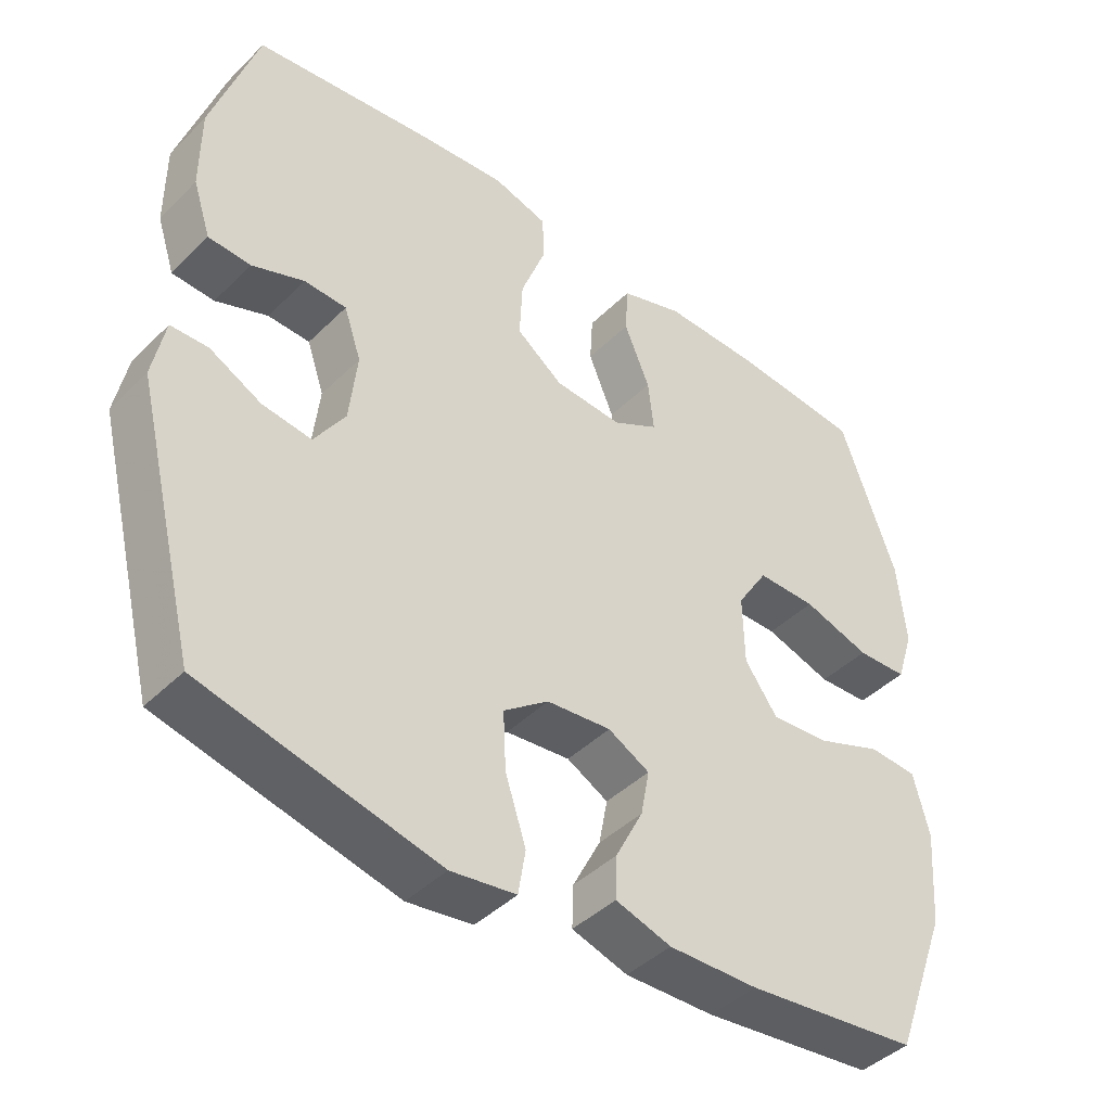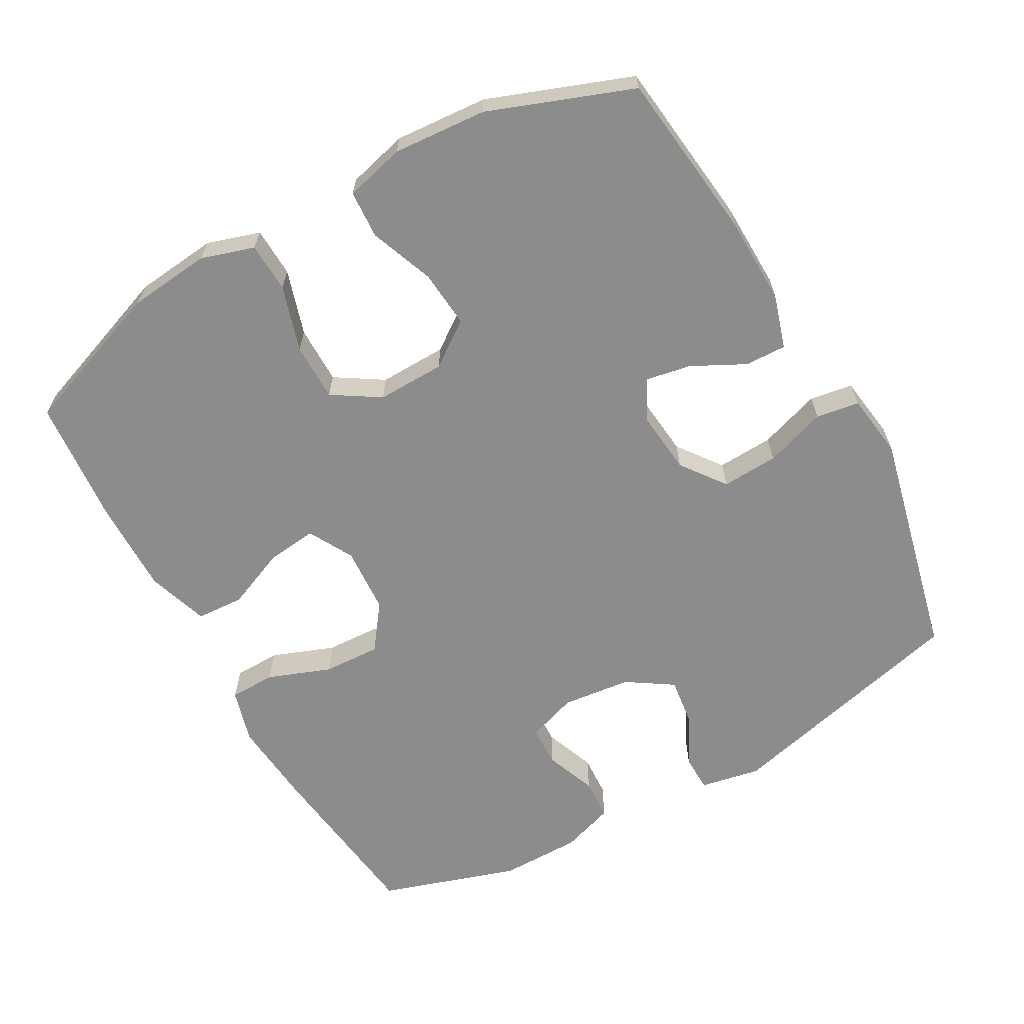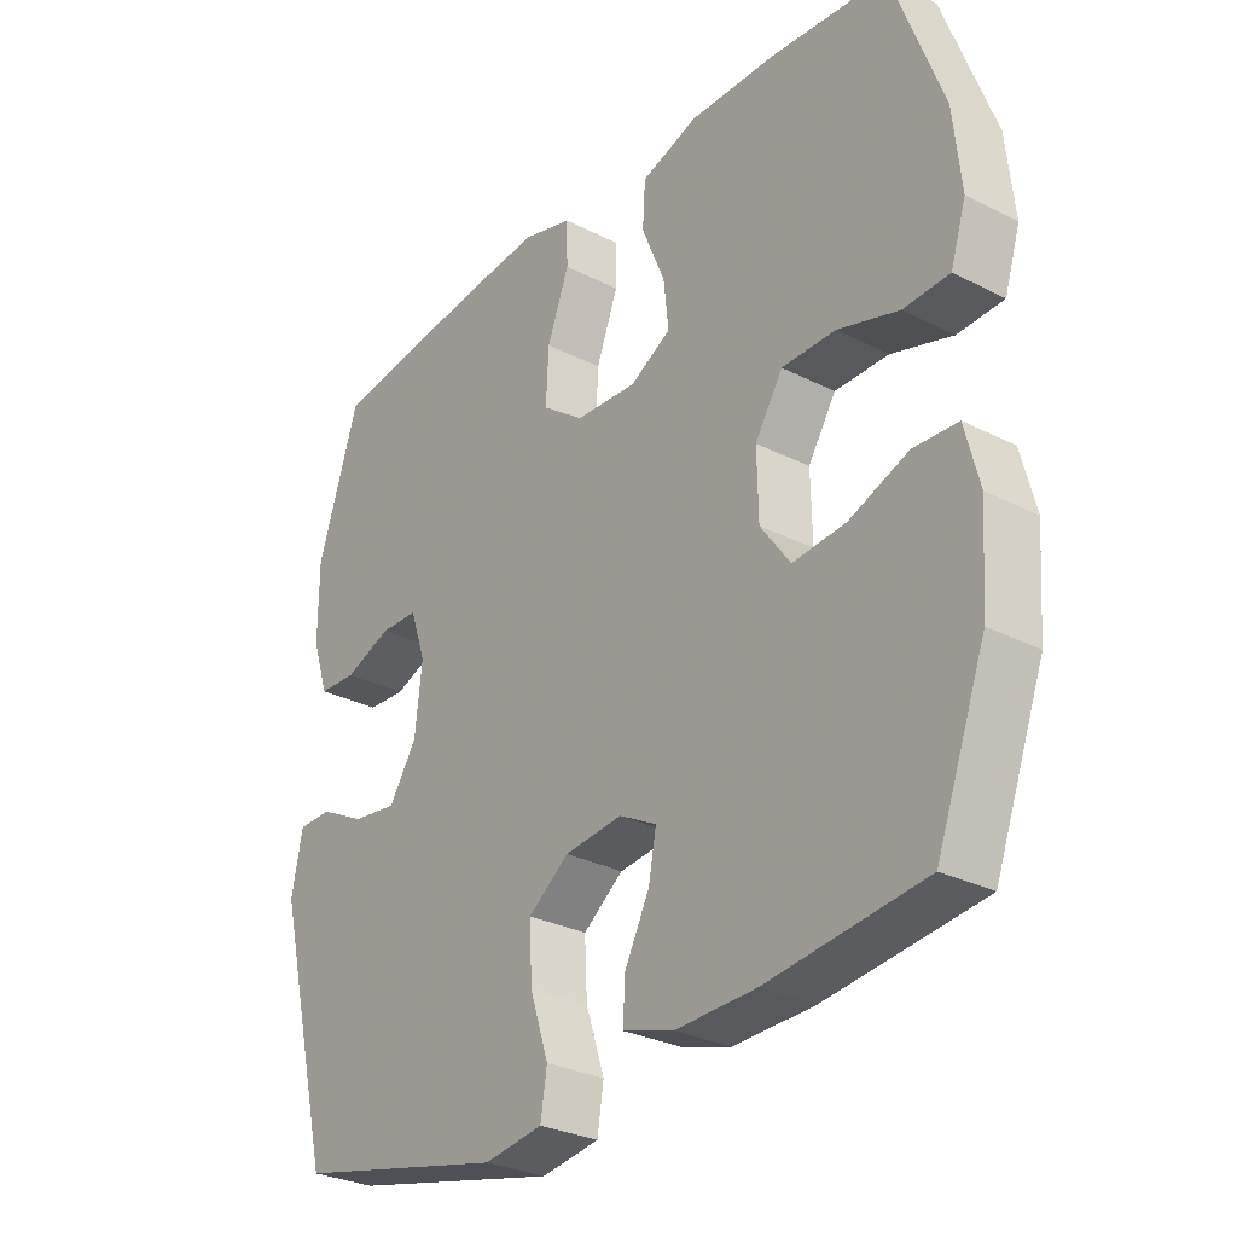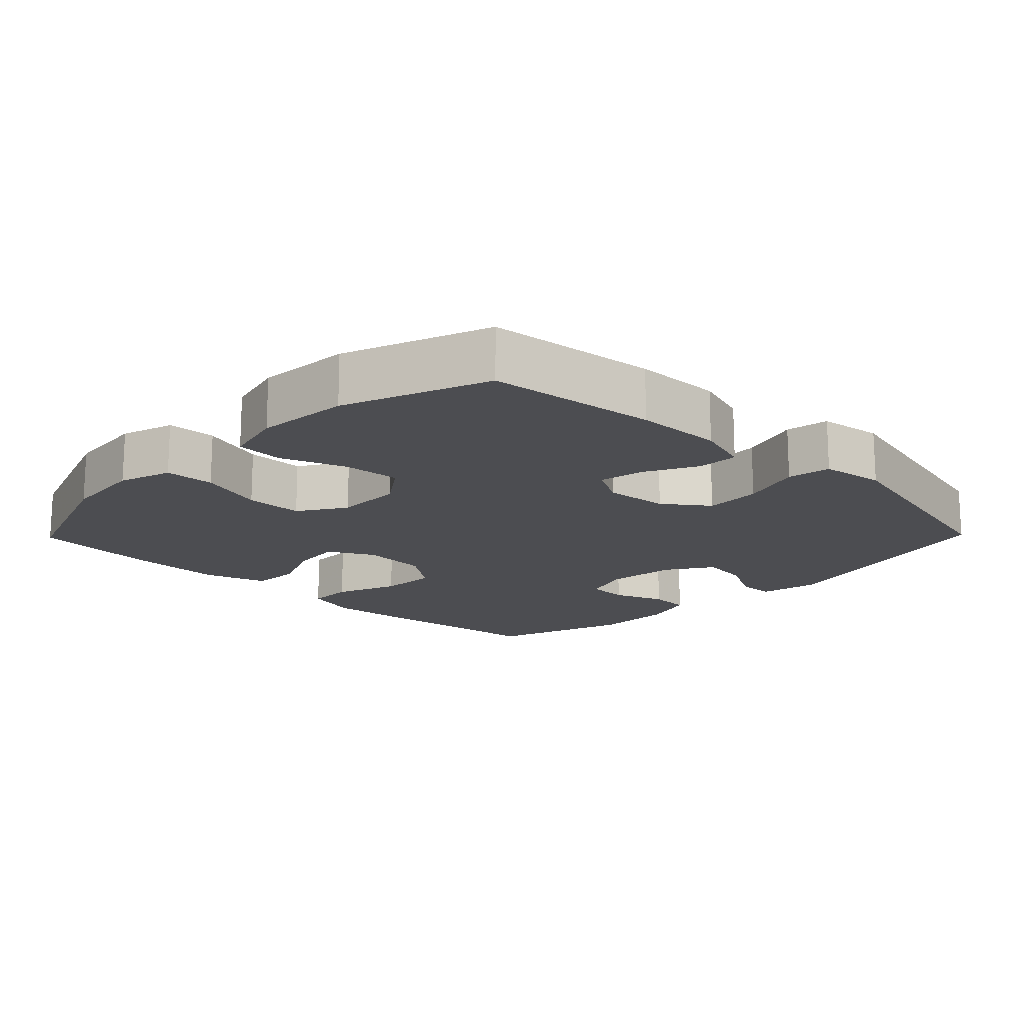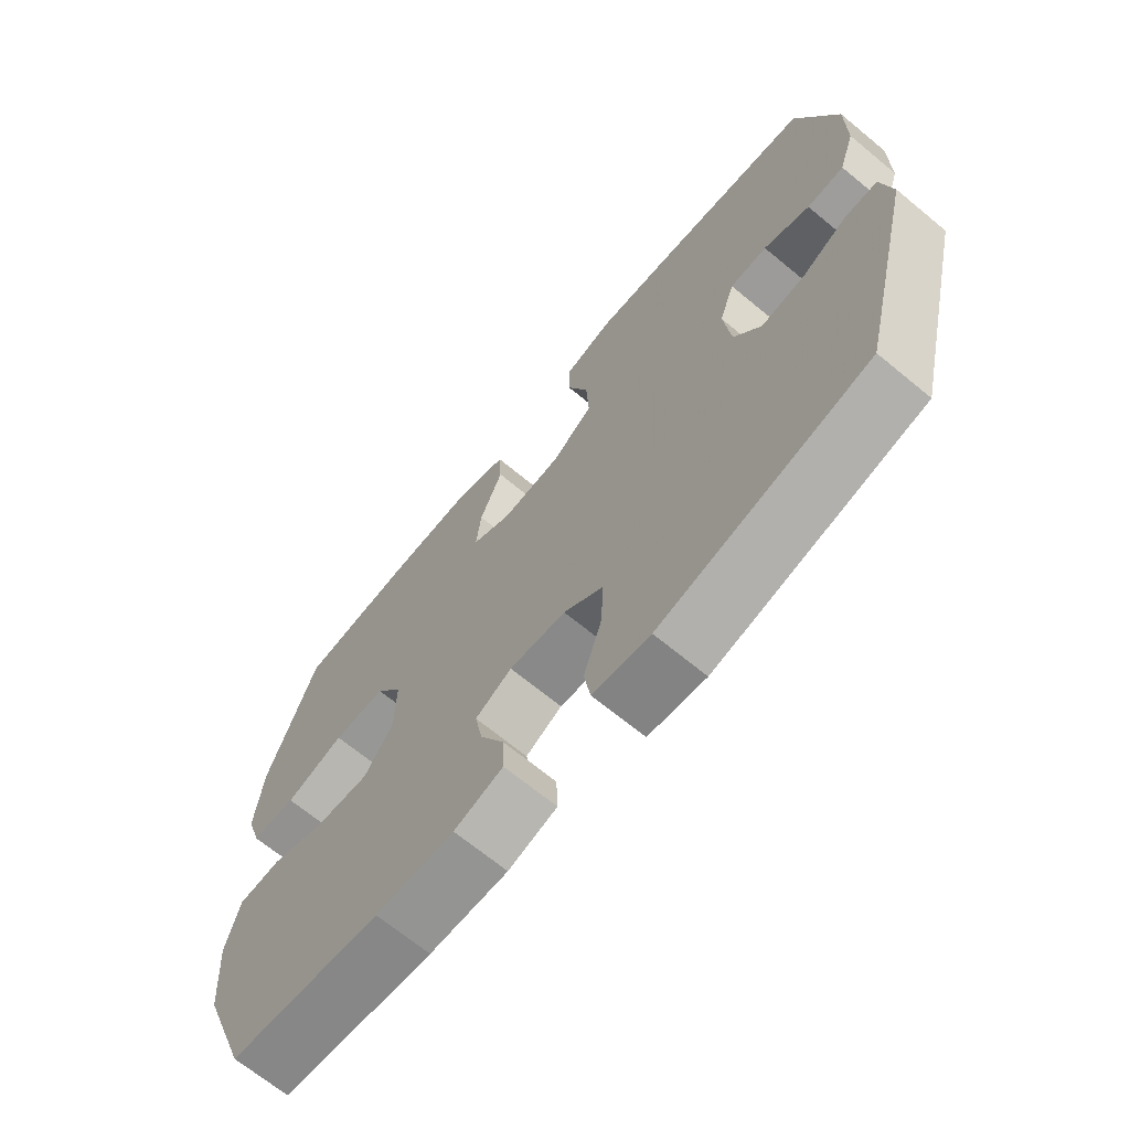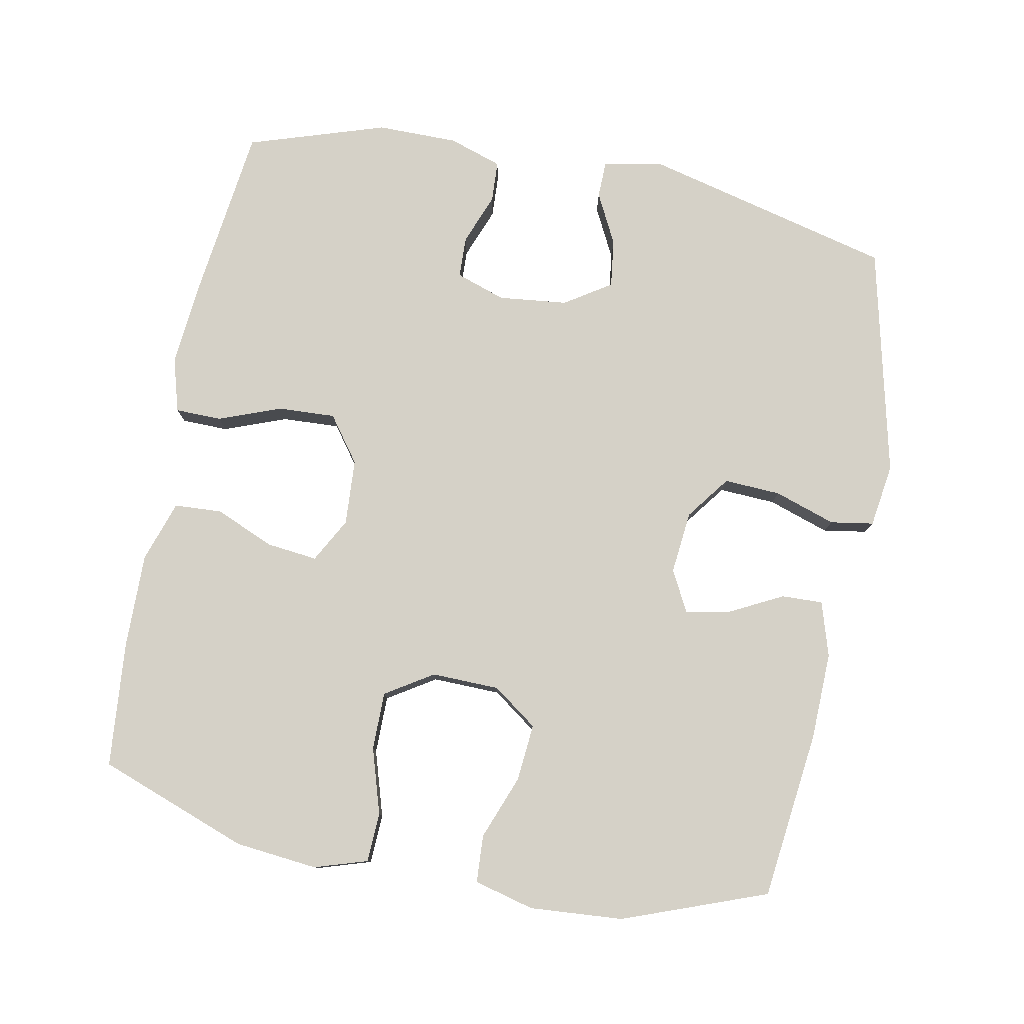
<metadata>
{"format":"obj","ext":"obj","renderer":"f3d","projection":"perspective","resolution":1024,"background":"white","views":[{"elev":-43.0,"azim":-40.9,"up":"+Z"},{"elev":-64.3,"azim":119.3,"up":"+Y"},{"elev":-29.2,"azim":52.9,"up":"+Z"},{"elev":-16.2,"azim":135.7,"up":"+Y"},{"elev":-68.1,"azim":-129.6,"up":"+Z"},{"elev":79.2,"azim":101.0,"up":"+Y"}]}
</metadata>
<code>
v 0.5 0.07 -0.5
v 0.258 0.07 -0.528
v 0.133 0.07 -0.531
v 0.055 0.07 -0.507
v 0.057 0.07 -0.448
v 0.096 0.07 -0.372
v 0.108 0.07 -0.308
v 0.05 0.07 -0.277
v -0.04 0.07 -0.286
v -0.103 0.07 -0.333
v -0.099 0.07 -0.414
v -0.07 0.07 -0.502
v -0.08 0.07 -0.564
v -0.171 0.07 -0.577
v -0.5 0.07 -0.5
v -0.588 0.07 -0.143
v -0.571 0.07 -0.057
v -0.519 0.07 -0.056
v -0.447 0.07 -0.093
v -0.378 0.07 -0.102
v -0.335 0.07 -0.036
v -0.324 0.07 0.063
v -0.348 0.07 0.134
v -0.407 0.07 0.136
v -0.48 0.07 0.108
v -0.539 0.07 0.111
v -0.564 0.07 0.187
v -0.564 0.07 0.303
v -0.5 0.07 0.5
v -0.25 0.07 0.531
v -0.128 0.07 0.542
v -0.051 0.07 0.52
v -0.05 0.07 0.454
v -0.084 0.07 0.364
v -0.088 0.07 0.282
v -0.023 0.07 0.234
v 0.072 0.07 0.228
v 0.136 0.07 0.263
v 0.128 0.07 0.335
v 0.092 0.07 0.421
v 0.096 0.07 0.489
v 0.184 0.07 0.518
v 0.32 0.07 0.516
v 0.5 0.07 0.5
v 0.578 0.07 0.285
v 0.59 0.07 0.167
v 0.566 0.07 0.091
v 0.495 0.07 0.088
v 0.401 0.07 0.117
v 0.318 0.07 0.117
v 0.275 0.07 0.049
v 0.277 0.07 -0.048
v 0.323 0.07 -0.112
v 0.405 0.07 -0.105
v 0.497 0.07 -0.07
v 0.565 0.07 -0.074
v 0.587 0.07 -0.16
v 0.577 0.07 -0.294
v 0.5 0 -0.5
v 0.258 0 -0.528
v 0.133 0 -0.531
v 0.055 0 -0.507
v 0.057 0 -0.448
v 0.096 0 -0.372
v 0.108 0 -0.308
v 0.05 0 -0.277
v -0.04 0 -0.286
v -0.103 0 -0.333
v -0.099 0 -0.414
v -0.07 0 -0.502
v -0.08 0 -0.564
v -0.171 0 -0.577
v -0.5 0 -0.5
v -0.588 0 -0.143
v -0.571 0 -0.057
v -0.519 0 -0.056
v -0.447 0 -0.093
v -0.378 0 -0.102
v -0.335 0 -0.036
v -0.324 0 0.063
v -0.348 0 0.134
v -0.407 0 0.136
v -0.48 0 0.108
v -0.539 0 0.111
v -0.564 0 0.187
v -0.564 0 0.303
v -0.5 0 0.5
v -0.25 0 0.531
v -0.128 0 0.542
v -0.051 0 0.52
v -0.05 0 0.454
v -0.084 0 0.364
v -0.088 0 0.282
v -0.023 0 0.234
v 0.072 0 0.228
v 0.136 0 0.263
v 0.128 0 0.335
v 0.092 0 0.421
v 0.096 0 0.489
v 0.184 0 0.518
v 0.32 0 0.516
v 0.5 0 0.5
v 0.578 0 0.285
v 0.59 0 0.167
v 0.566 0 0.091
v 0.495 0 0.088
v 0.401 0 0.117
v 0.318 0 0.117
v 0.275 0 0.049
v 0.277 0 -0.048
v 0.323 0 -0.112
v 0.405 0 -0.105
v 0.497 0 -0.07
v 0.565 0 -0.074
v 0.587 0 -0.16
v 0.577 0 -0.294
f 54 55 56 57
f 53 54 57 58
f 46 47 48 49
f 46 49 50
f 45 46 50
f 44 45 50
f 43 44 50 51
f 39 40 41 42
f 38 39 42 43
f 31 32 33 34
f 31 34 35
f 30 31 35
f 29 30 35
f 28 29 35 36
f 24 25 26 27
f 23 24 27 28
f 16 17 18 19
f 16 19 20
f 15 16 20
f 14 15 20 21
f 11 12 13 14
f 10 11 14 21
f 3 4 5 6
f 3 6 7
f 2 3 7
f 53 58 1 2
f 52 53 2 7
f 51 52 7 8
f 38 43 51 8
f 37 38 8 9
f 36 37 9 10
f 23 28 36
f 22 23 36 10
f 10 21 22
f 115 114 113 112
f 116 115 112 111
f 107 106 105 104
f 108 107 104
f 108 104 103
f 108 103 102
f 109 108 102 101
f 100 99 98 97
f 101 100 97 96
f 92 91 90 89
f 93 92 89
f 93 89 88
f 93 88 87
f 94 93 87 86
f 85 84 83 82
f 86 85 82 81
f 77 76 75 74
f 78 77 74
f 78 74 73
f 79 78 73 72
f 72 71 70 69
f 79 72 69 68
f 64 63 62 61
f 65 64 61
f 65 61 60
f 60 59 116 111
f 65 60 111 110
f 66 65 110 109
f 66 109 101 96
f 67 66 96 95
f 68 67 95 94
f 94 86 81
f 68 94 81 80
f 80 79 68
f 1 59 60 2
f 2 60 61 3
f 3 61 62 4
f 4 62 63 5
f 5 63 64 6
f 6 64 65 7
f 7 65 66 8
f 8 66 67 9
f 9 67 68 10
f 10 68 69 11
f 11 69 70 12
f 12 70 71 13
f 13 71 72 14
f 14 72 73 15
f 15 73 74 16
f 16 74 75 17
f 17 75 76 18
f 18 76 77 19
f 19 77 78 20
f 20 78 79 21
f 21 79 80 22
f 22 80 81 23
f 23 81 82 24
f 24 82 83 25
f 25 83 84 26
f 26 84 85 27
f 27 85 86 28
f 28 86 87 29
f 29 87 88 30
f 30 88 89 31
f 31 89 90 32
f 32 90 91 33
f 33 91 92 34
f 34 92 93 35
f 35 93 94 36
f 36 94 95 37
f 37 95 96 38
f 38 96 97 39
f 39 97 98 40
f 40 98 99 41
f 41 99 100 42
f 42 100 101 43
f 43 101 102 44
f 44 102 103 45
f 45 103 104 46
f 46 104 105 47
f 47 105 106 48
f 48 106 107 49
f 49 107 108 50
f 50 108 109 51
f 51 109 110 52
f 52 110 111 53
f 53 111 112 54
f 54 112 113 55
f 55 113 114 56
f 56 114 115 57
f 57 115 116 58
f 58 116 59 1

</code>
